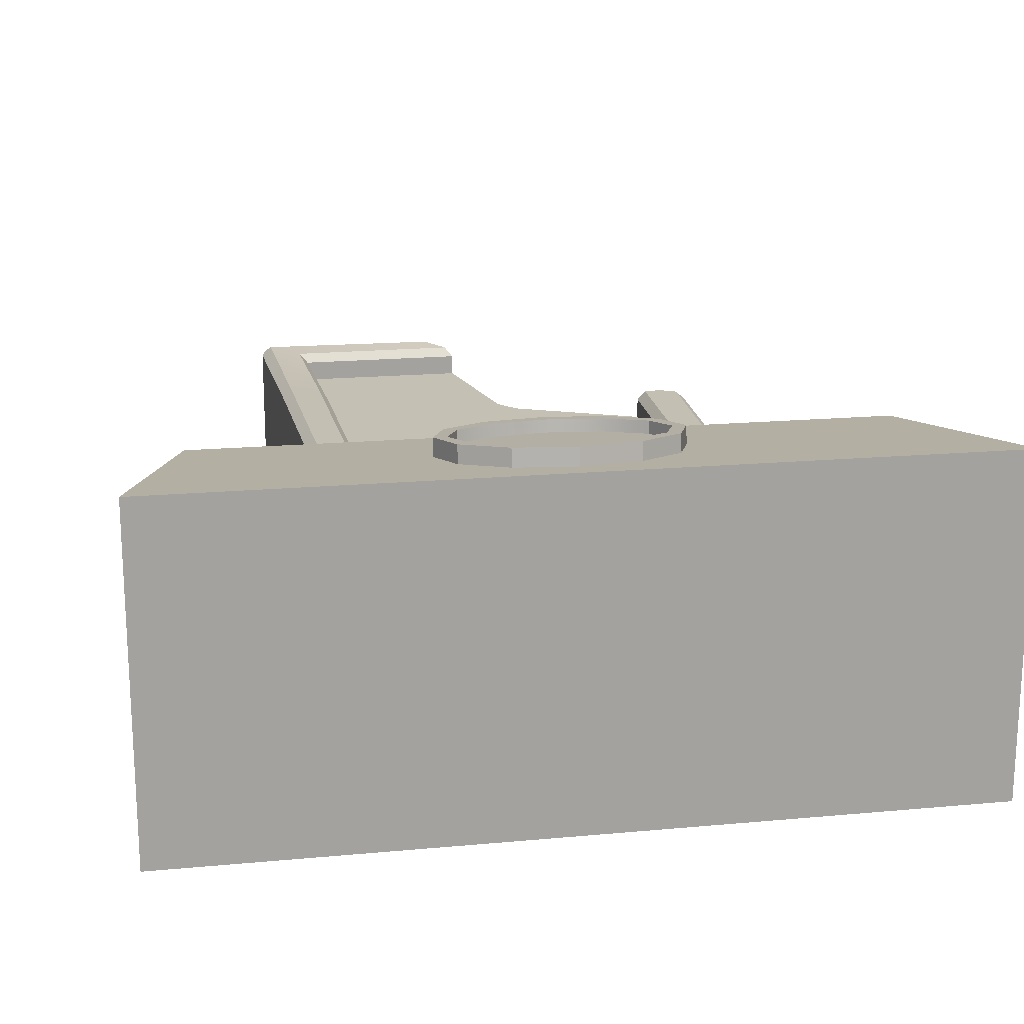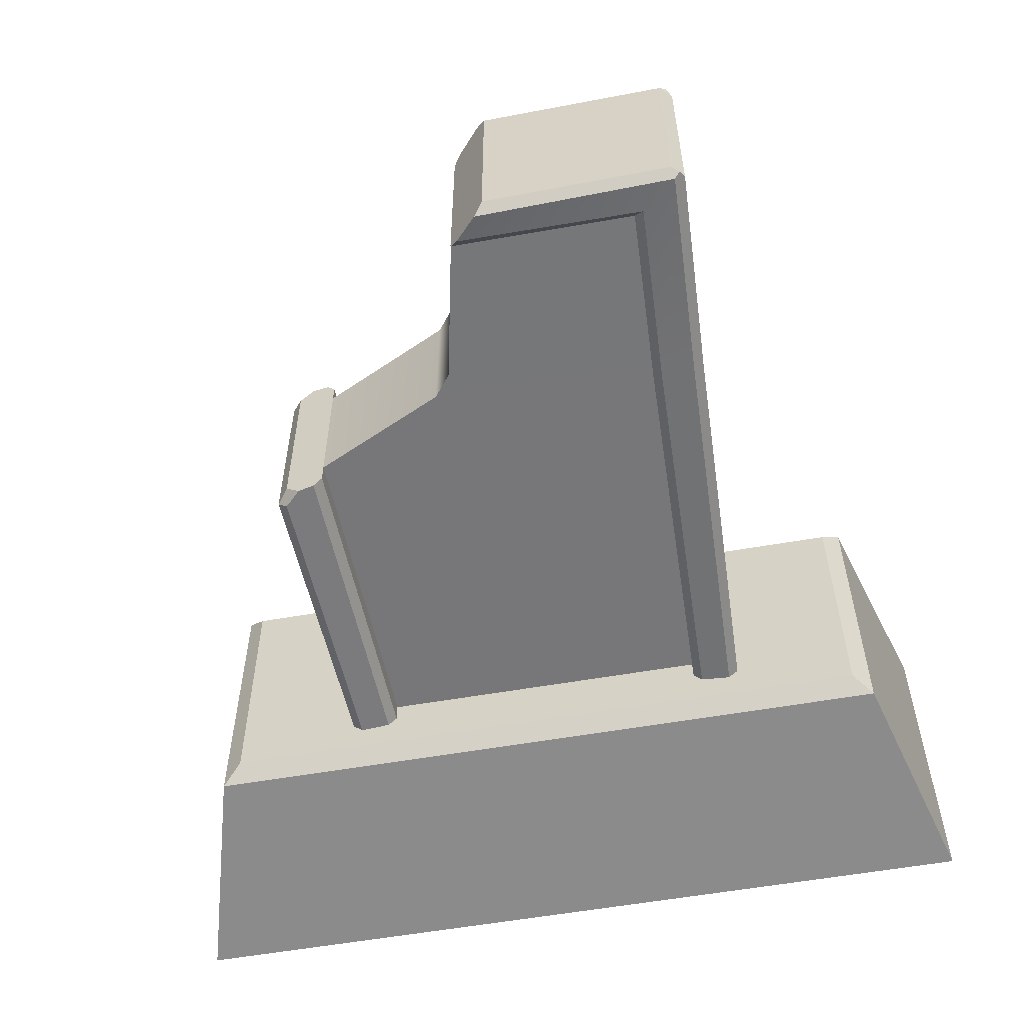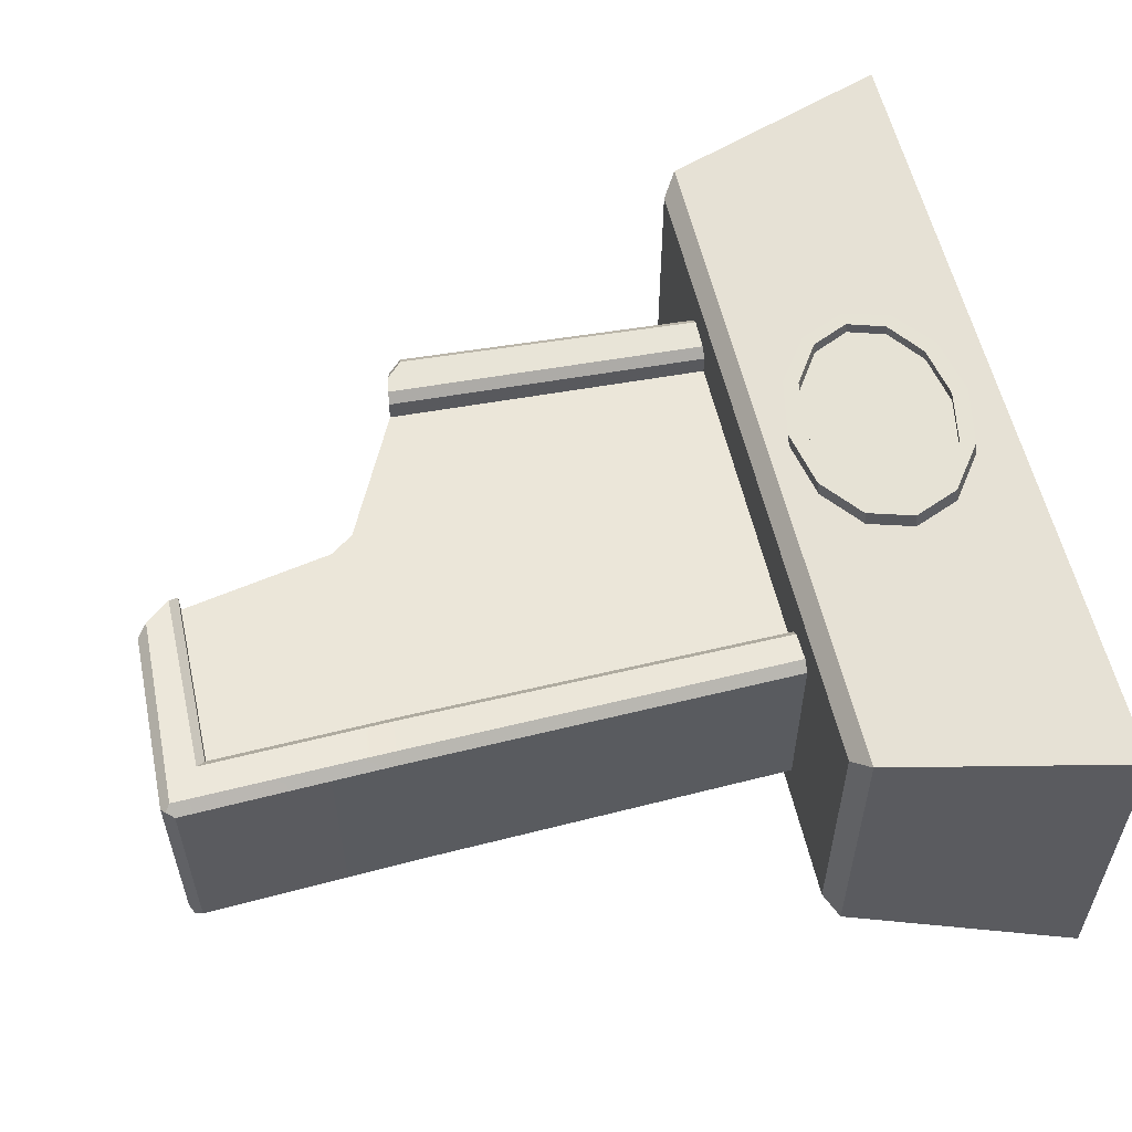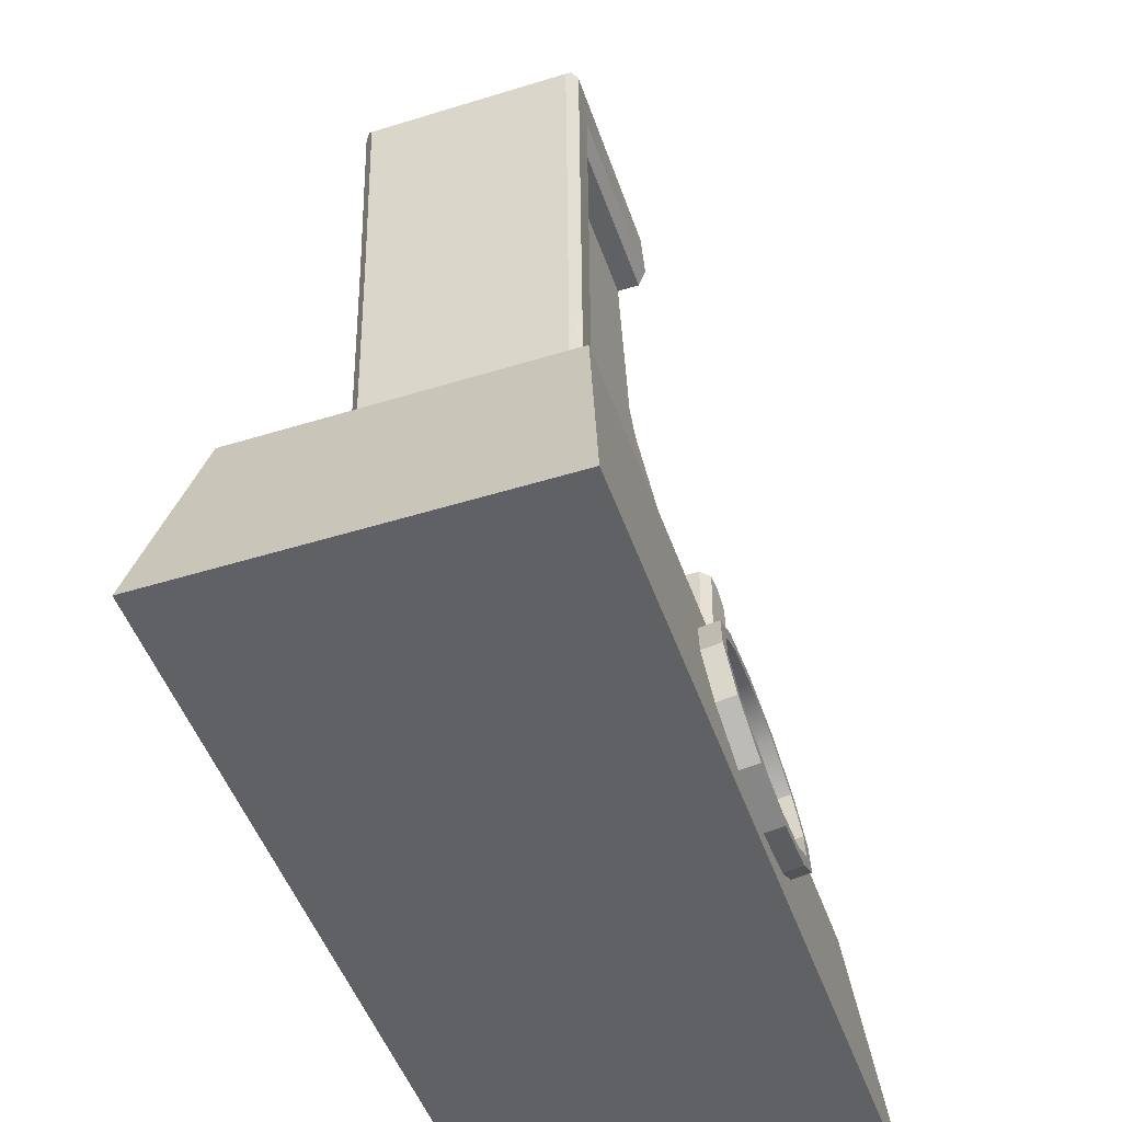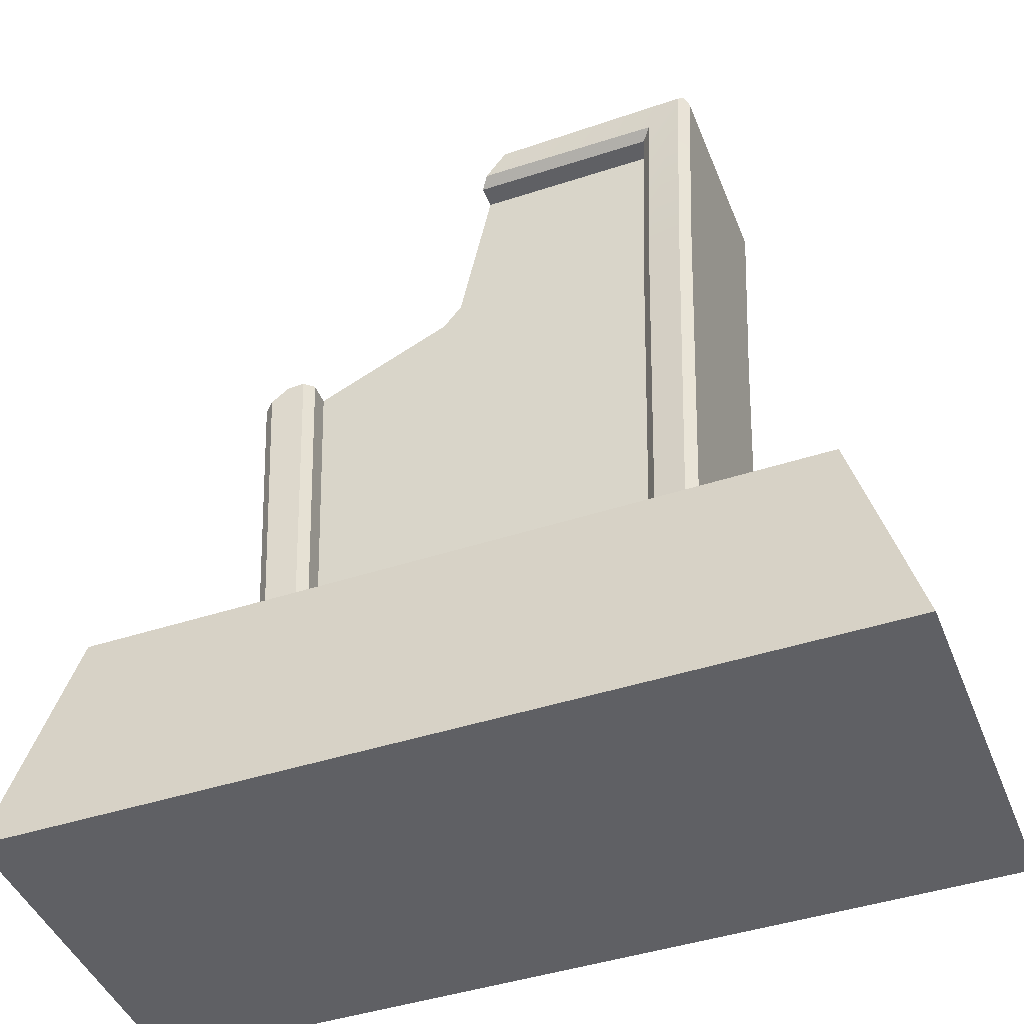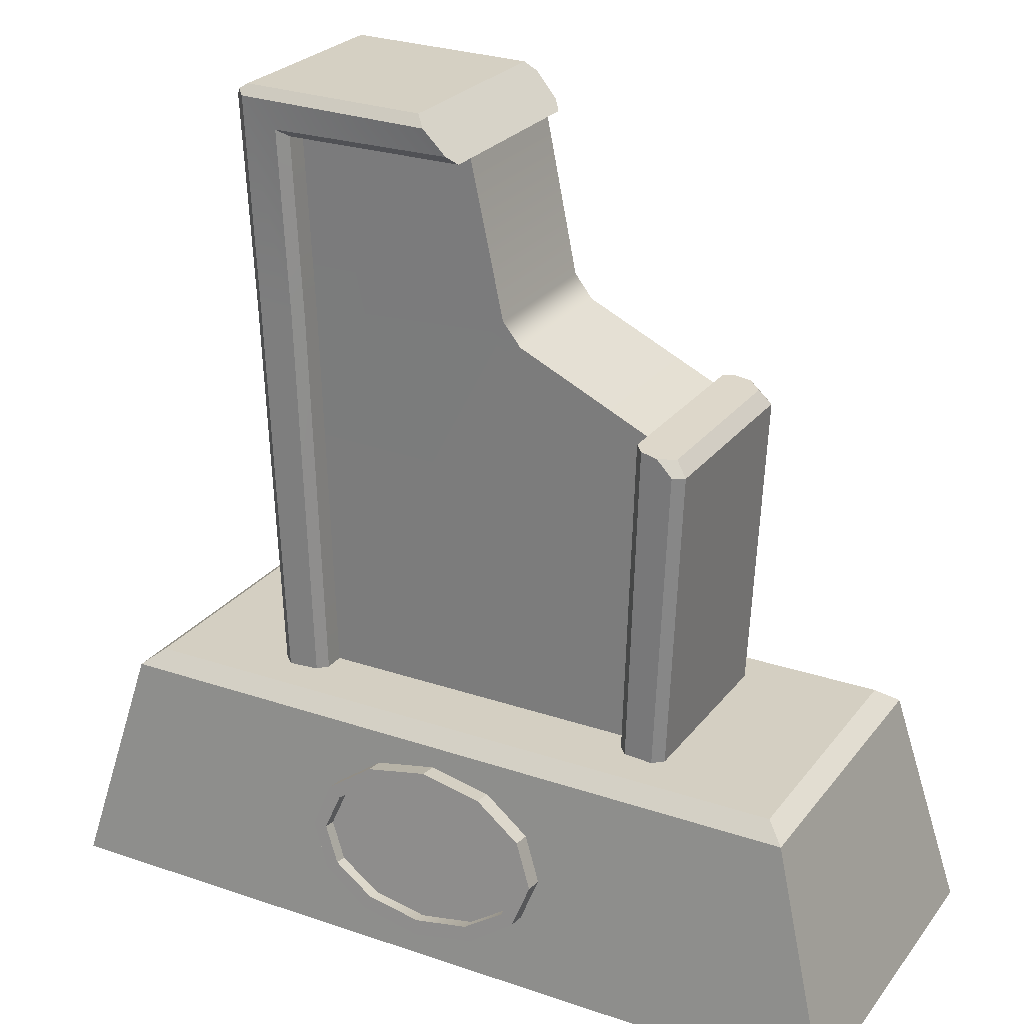
<metadata>
{"format":"obj","ext":"obj","renderer":"f3d","projection":"perspective","resolution":1024,"background":"white","views":[{"elev":17.9,"azim":-10.2,"up":"+Z"},{"elev":-57.5,"azim":-169.7,"up":"+Z"},{"elev":56.8,"azim":-102.7,"up":"+Z"},{"elev":-48.9,"azim":-71.0,"up":"+Y"},{"elev":-44.3,"azim":-159.1,"up":"+Y"},{"elev":25.6,"azim":28.6,"up":"+Y"}]}
</metadata>
<code>
g default
v -23.79 32.19 8.426
v 23.08 32.19 8.426
v -26.51 113.3 8.938
v -26.51 113.3 -12.07
v 23.08 32.19 -11.56
v -23.79 32.19 -11.56
v -0.9612 32.19 8.426
v -1.031 113.3 8.938
v -1.031 113.3 -12.07
v -0.9612 32.19 -11.56
v 24.67 79.93 8.727
v -25.39 88 8.727
v -25.39 88 -11.86
v 24.67 79.93 -11.86
v -59.35 0.06402 24.38
v 59.58 0.06402 24.38
v -59.35 0.06402 -26.32
v 59.58 0.06402 -26.32
v -50.47 32.25 20.59
v -47.75 34.39 18.21
v 47.98 34.39 18.21
v 50.71 32.25 20.59
v -47.75 34.39 -20.15
v -50.47 32.25 -22.54
v 47.81 34.39 -19.98
v 50.71 32.25 -22.54
v 14.05 23.01 20.92
v 7.728 27.56 20.4
v -0.9138 29.22 20.21
v -9.556 27.56 20.4
v -15.88 23.01 20.92
v -18.2 16.8 21.62
v -15.88 10.6 22.33
v -9.556 6.051 22.84
v -0.9138 4.388 23.03
v 7.728 6.051 22.84
v 14.05 10.6 22.33
v 16.37 16.8 21.62
v 14.05 23.48 24.3
v 7.728 28.02 23.79
v -0.9138 29.69 23.6
v -9.556 28.02 23.79
v -15.88 23.48 24.3
v -18.2 17.27 25.01
v -15.88 11.06 25.71
v -9.556 6.52 26.23
v -0.9138 4.857 26.41
v 7.728 6.52 26.23
v 14.05 11.06 25.71
v 16.37 17.27 25.01
v 12.39 22.36 24.43
v 6.764 26.08 24.01
v -0.9138 27.44 23.85
v -8.592 26.08 24.01
v -14.21 22.36 24.43
v -16.27 17.27 25.01
v -14.21 12.19 25.58
v -8.592 8.465 26.01
v -0.9138 7.102 26.16
v 6.764 8.465 26.01
v 12.39 12.19 25.58
v 14.44 17.27 25.01
v 12.39 22.08 22.64
v 6.764 25.8 22.21
v -0.9138 27.16 22.06
v -8.592 25.8 22.21
v -14.21 22.08 22.64
v -16.27 16.99 23.21
v -14.21 11.91 23.79
v -8.592 8.186 24.21
v -0.9138 6.823 24.37
v 6.764 8.186 24.21
v 12.39 11.91 23.79
v 14.44 16.99 23.21
v 24.3 32.2 12.64
v 23.08 32.19 11.29
v 24.67 79.93 11.71
v 25.89 79.72 13.06
v -26.51 113.3 11.98
v -27.78 114.4 13.36
v -1.031 113.3 12.02
v -2.137 114.5 13.38
v -23.79 32.19 11.29
v -25.01 32.2 12.64
v -26.61 88.15 13.06
v -25.39 88 11.7
v -27.78 114.4 -16.49
v -26.51 113.3 -15.11
v -1.031 113.3 -15.15
v -2.137 114.5 -16.51
v 23.08 32.19 -14.42
v 24.3 32.2 -15.77
v 24.67 79.93 -14.84
v 25.89 79.72 -16.19
v -25.01 32.2 -15.77
v -23.79 32.19 -14.42
v -25.39 88 -14.83
v -26.61 88.15 -16.19
v -32.51 118.4 13.79
v -5.209 117.8 13.76
v -6.525 119.3 12.5
v -32.62 118.5 -16.93
v -5.209 117.8 -16.89
v -6.525 119.3 -15.63
v 28.46 32.24 -16.17
v 29.86 32.25 -14.89
v 29.86 32.25 11.76
v 28.46 32.24 13.04
v -29.17 32.24 13.04
v -30.58 32.25 11.76
v -32.64 88.91 12.2
v -31.24 88.74 13.49
v -30.58 32.25 -14.89
v -29.17 32.24 -16.17
v -32.64 88.91 -15.33
v -31.24 88.74 -16.62
v -34 118 12.46
v -33.33 119.1 13.1
v -32.37 119.7 12.47
v -32.37 119.7 -15.6
v -33.35 119.1 -16.26
v -34 118 -15.59
v 30.2 78.95 -14.57
v 31.85 76.92 -15.32
v 30.25 78.94 11.45
v 31.85 76.92 12.19
v 30.45 77.14 -16.6
v 28.21 79.3 -16.4
v 30.45 77.14 13.47
v 28.21 79.3 13.27
v 3.525 91.86 8.747
v 1.422 89.49 8.727
v 3.778 87.06 8.714
v 6.068 88.66 8.727
v 6.068 88.66 -11.86
v 3.778 87.06 -11.84
v 1.422 89.49 -11.86
v 3.525 91.86 -11.88
g Headstone_08
f 1 7 133 132 12
f 13 137 136 10 6
f 108 129 130 78 75
f 76 77 11 2
f 93 91 5 14
f 7 2 11 134 133
f 10 136 135 14 5
f 12 132 131 8 3
f 4 9 138 137 13
f 131 138 9 8
f 135 134 11 14
f 17 18 16 15
f 19 20 23 24
f 20 19 22 21
f 21 22 26 25
f 24 23 25 26
f 15 16 22 19
f 20 21 25 23
f 24 26 18 17
f 16 18 26 22
f 17 15 19 24
f 27 28 40 39
f 28 29 41 40
f 29 30 42 41
f 30 31 43 42
f 31 32 44 43
f 32 33 45 44
f 33 34 46 45
f 34 35 47 46
f 35 36 48 47
f 36 37 49 48
f 37 38 50 49
f 38 27 39 50
f 63 64 65 66 67 68 69 70 71 72 73 74
f 39 40 52 51
f 40 41 53 52
f 41 42 54 53
f 42 43 55 54
f 43 44 56 55
f 44 45 57 56
f 45 46 58 57
f 46 47 59 58
f 47 48 60 59
f 48 49 61 60
f 49 50 62 61
f 50 39 51 62
f 51 52 64 63
f 52 53 65 64
f 53 54 66 65
f 54 55 67 66
f 55 56 68 67
f 56 57 69 68
f 57 58 70 69
f 58 59 71 70
f 59 60 72 71
f 60 61 73 72
f 61 62 74 73
f 62 51 63 74
f 82 81 8 9 89 90 103 104 101 100
f 76 75 78 77
f 79 80 85 86
f 80 79 81 82
f 84 83 86 85
f 87 88 97 98
f 88 87 90 89
f 92 91 93 94
f 96 95 98 97
f 81 79 3 8
f 86 83 1 12
f 88 89 9 4
f 96 97 13 6
f 79 86 12 3
f 13 97 88 4
f 99 118 117 111 112
f 102 121 120 104 103
f 110 109 112 111
f 114 113 115 116
f 120 119 101 104
f 115 113 110 111
f 115 111 117 122
f 100 99 80 82
f 112 109 84 85
f 102 103 90 87
f 114 116 98 95
f 99 112 85 80
f 98 116 102 87
f 119 118 99 100 101
f 122 121 102 116 115
f 117 119 120 122
f 117 118 119
f 120 121 122
f 128 127 105 92 94
f 123 124 127 128
f 124 123 125 126
f 126 125 130 129
f 126 107 106 124
f 77 78 130 125 123 128 94 93 14 11
f 106 105 127 124
f 108 107 126 129
f 131 134 135 138
f 131 132 133 134
f 135 136 137 138

</code>
